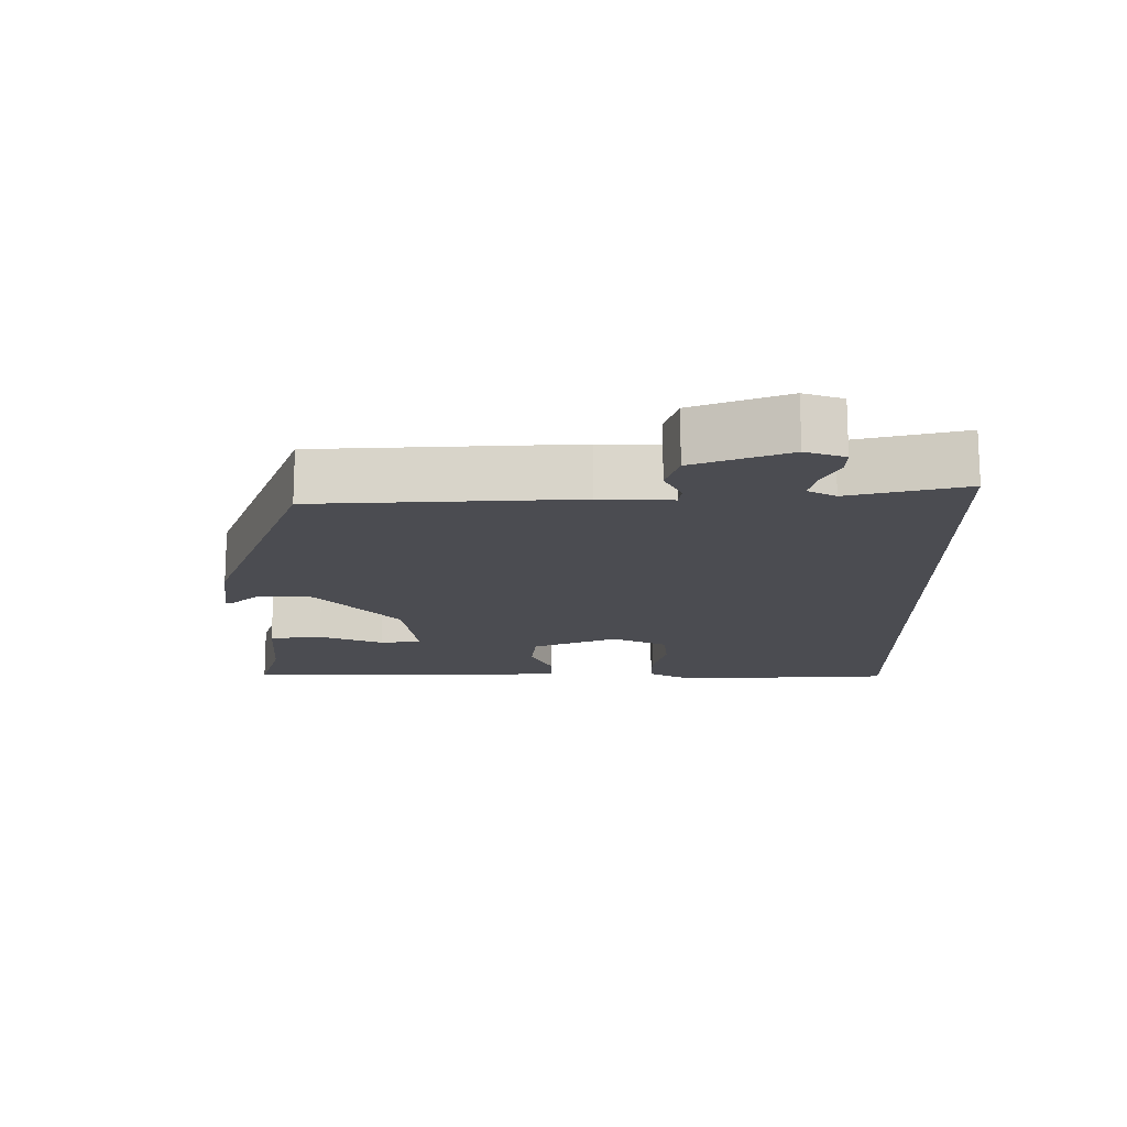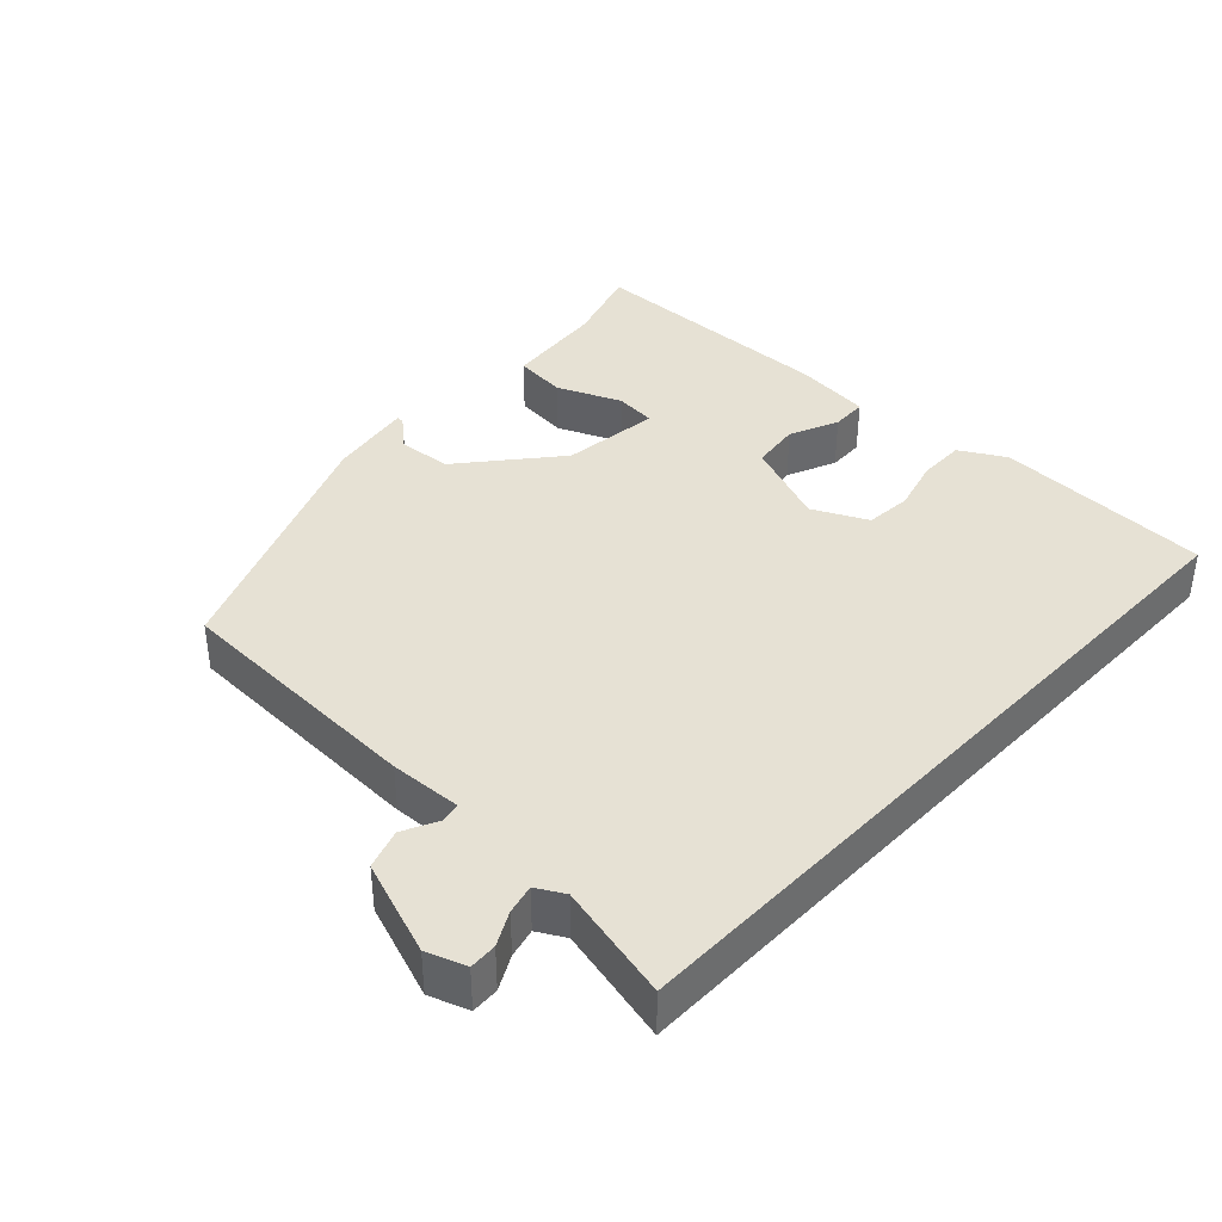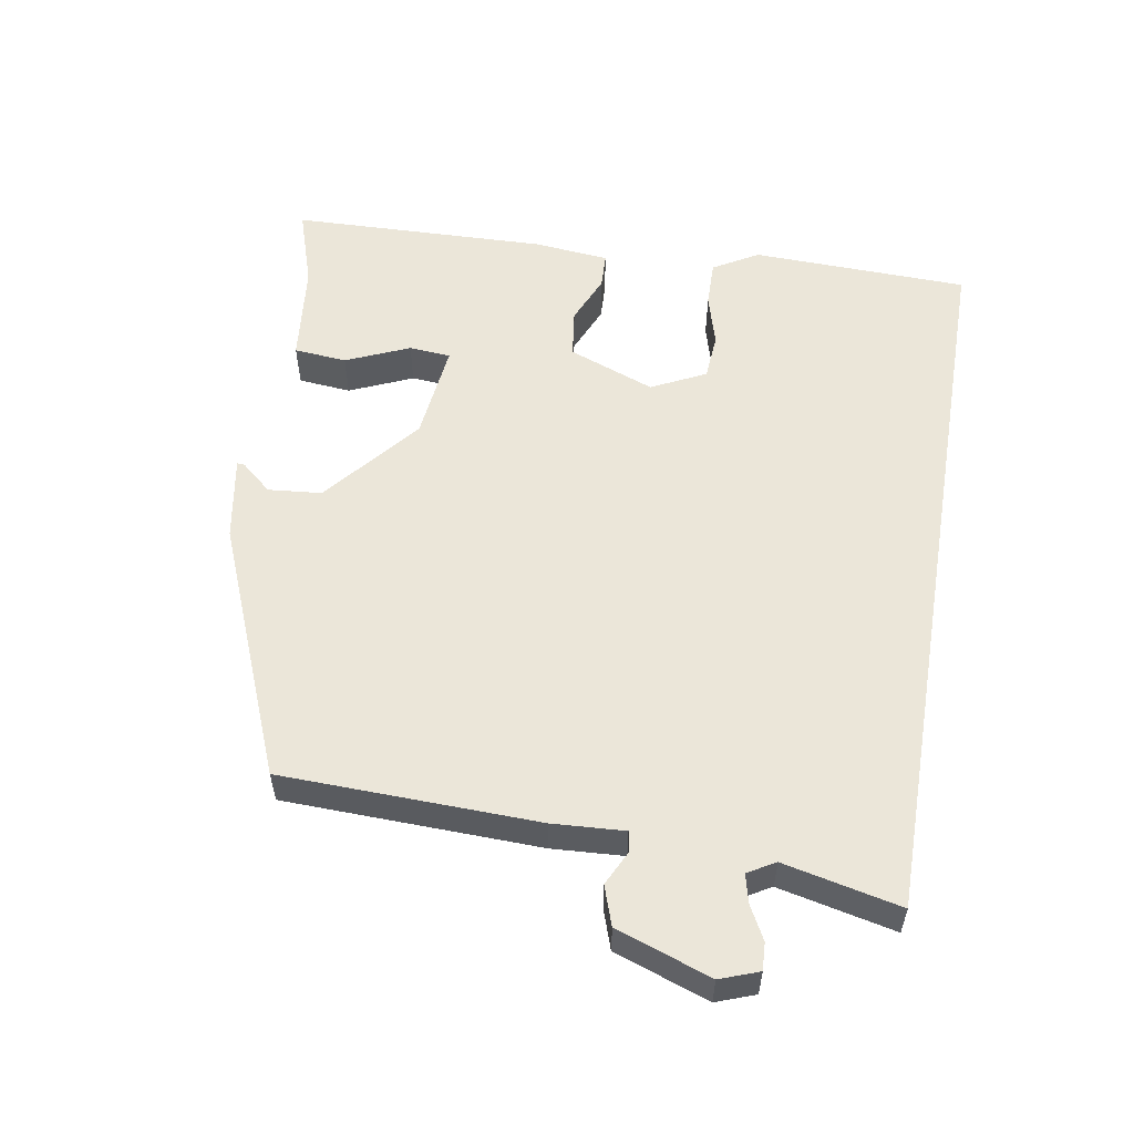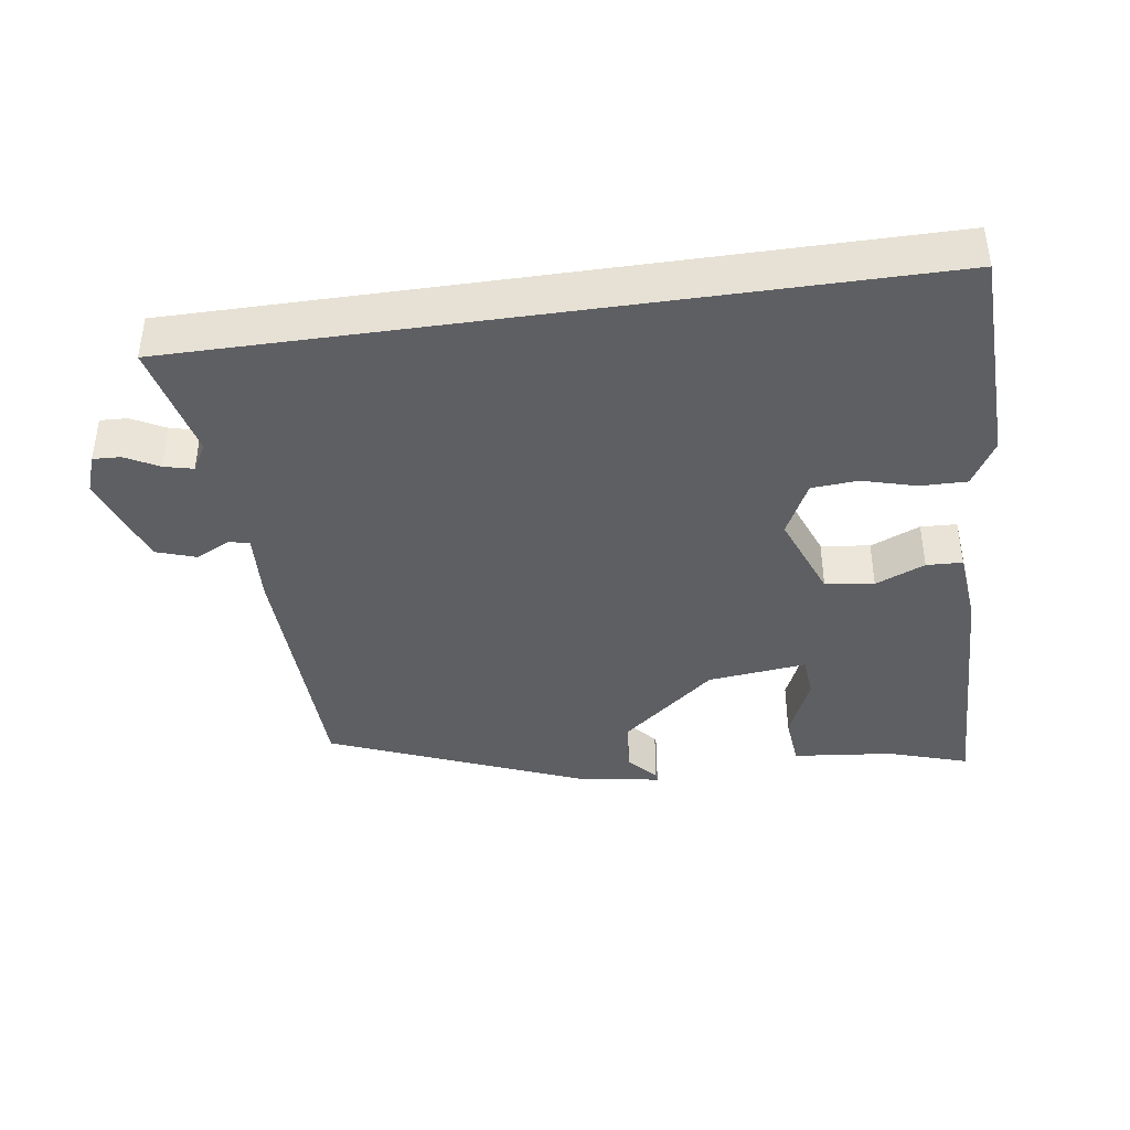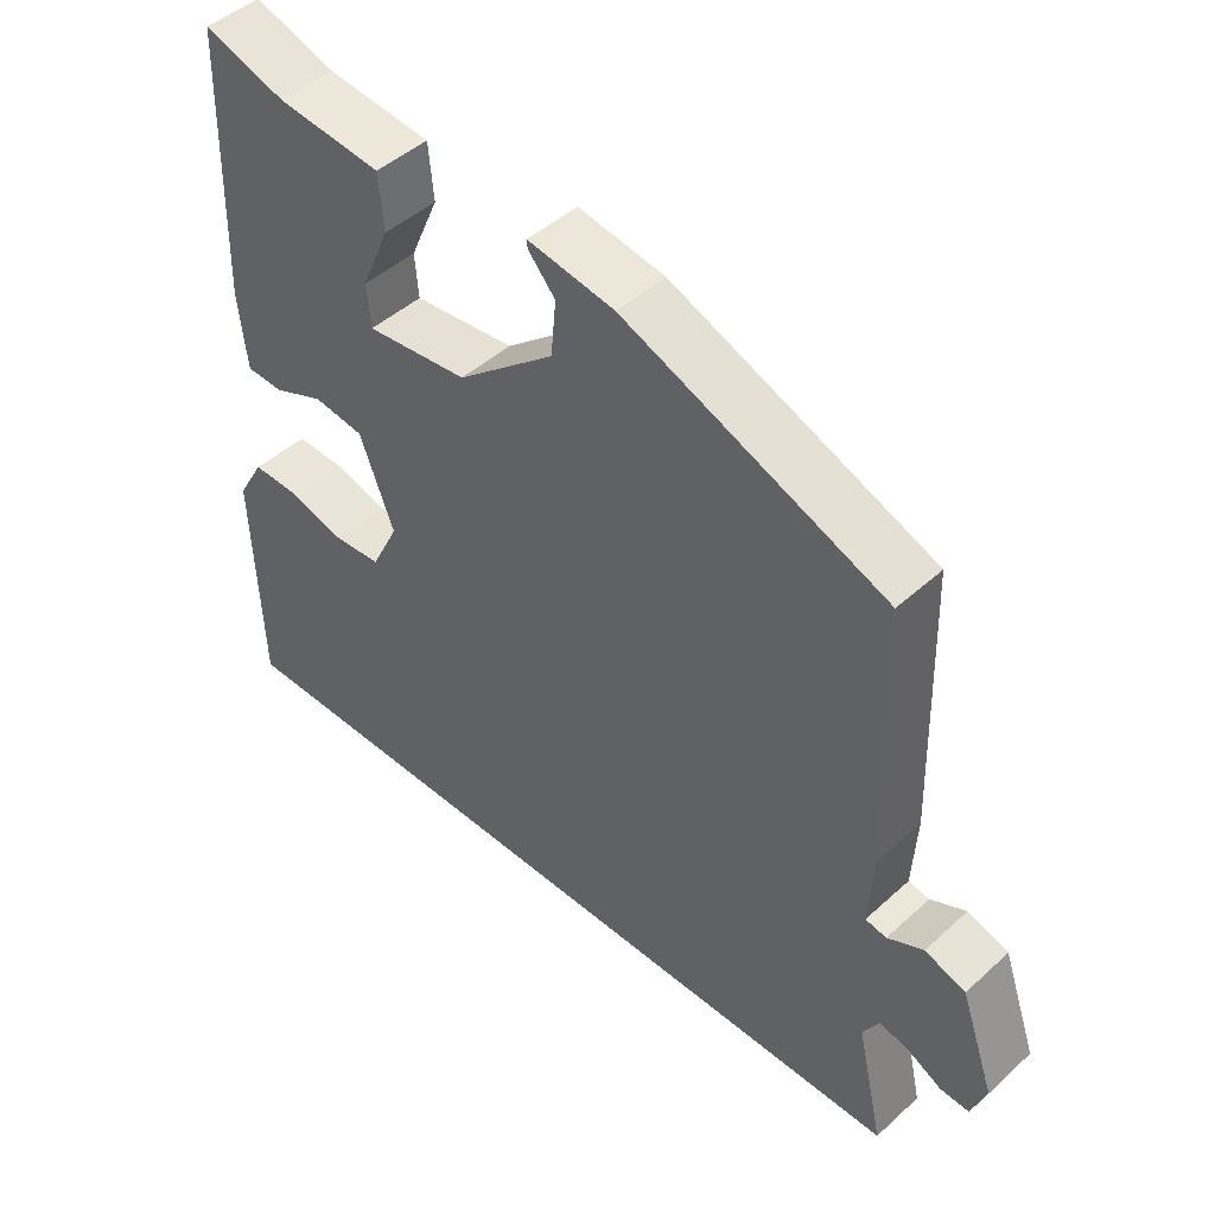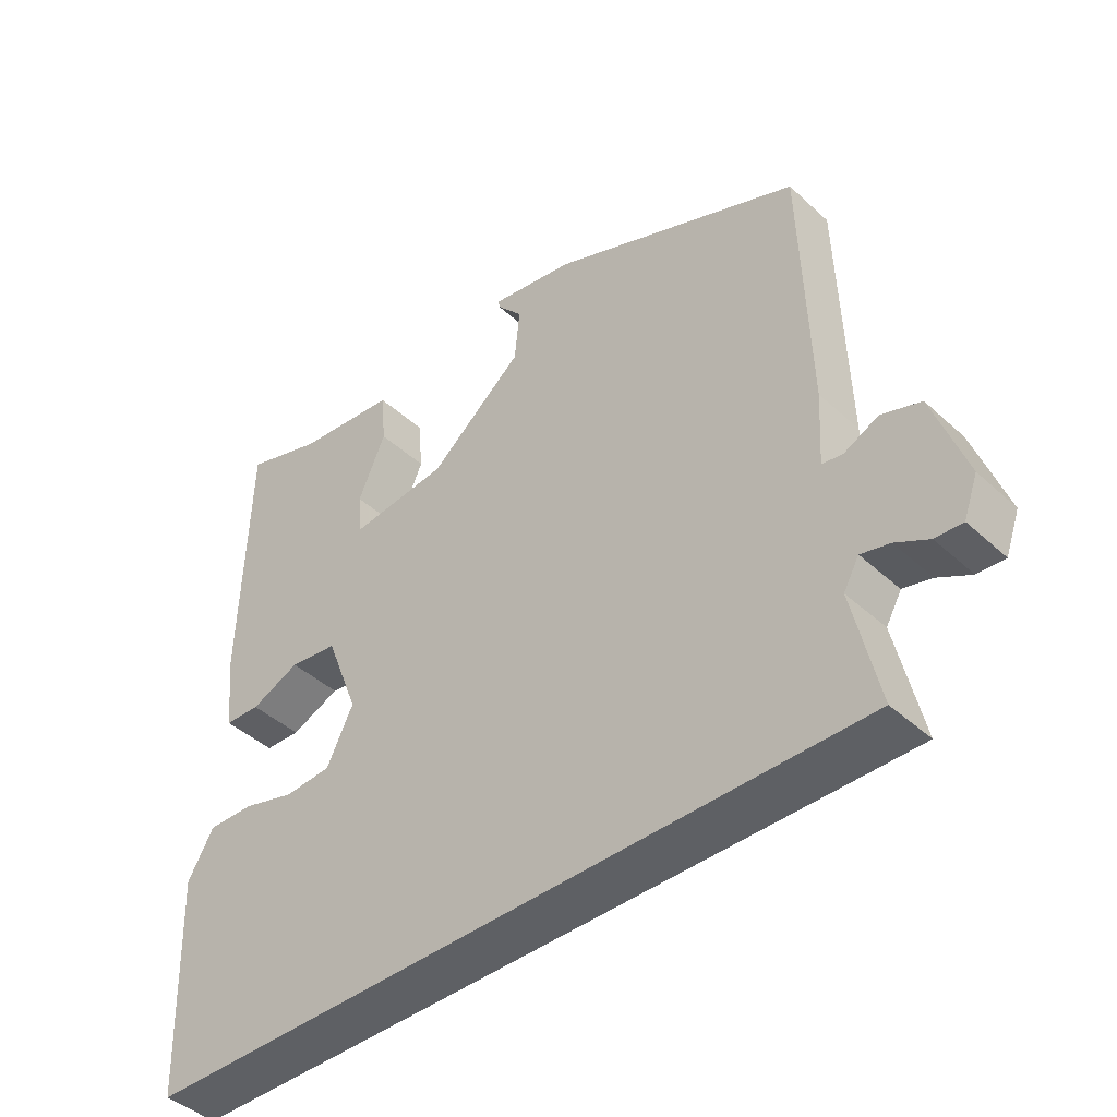
<metadata>
{"format":"obj","ext":"obj","renderer":"f3d","projection":"perspective","resolution":1024,"background":"white","views":[{"elev":-15.5,"azim":91.3,"up":"+Y"},{"elev":39.0,"azim":133.6,"up":"+Y"},{"elev":55.7,"azim":99.5,"up":"+Y"},{"elev":-40.6,"azim":-171.8,"up":"+Y"},{"elev":46.3,"azim":44.1,"up":"+Z"},{"elev":-43.0,"azim":42.8,"up":"+Z"}]}
</metadata>
<code>
v -0.495 0.07 -0.5
v -0.505 0.07 -0.192
v -0.468 0.07 -0.128
v -0.402 0.07 -0.129
v -0.327 0.07 -0.15
v -0.261 0.07 -0.145
v -0.223 0.07 -0.068
v -0.27 0.07 0.054
v -0.339 0.07 0.063
v -0.409 0.07 0.033
v -0.46 0.07 0.035
v -0.471 0.07 0.142
v -0.461 0.07 0.506
v -0.349 0.07 0.47
v -0.206 0.07 0.455
v -0.199 0.07 0.38
v -0.238 0.07 0.29
v -0.233 0.07 0.231
v -0.093 0.07 0.247
v 0.041 0.07 0.358
v 0.048 0.07 0.434
v 0.011 0.07 0.477
v 0.01 0.07 0.488
v 0.129 0.07 0.468
v 0.488 0.07 0.322
v 0.499 0.07 -0.042
v 0.493 0.07 -0.144
v 0.522 0.07 -0.149
v 0.571 0.07 -0.125
v 0.627 0.07 -0.144
v 0.674 0.07 -0.278
v 0.654 0.07 -0.333
v 0.615 0.07 -0.331
v 0.568 0.07 -0.306
v 0.527 0.07 -0.296
v 0.505 0.07 -0.335
v 0.542 0.07 -0.5
v -0.495 0 -0.5
v -0.505 0 -0.192
v -0.468 0 -0.128
v -0.402 0 -0.129
v -0.327 0 -0.15
v -0.261 0 -0.145
v -0.223 0 -0.068
v -0.27 0 0.054
v -0.339 0 0.063
v -0.409 0 0.033
v -0.46 0 0.035
v -0.471 0 0.142
v -0.461 0 0.506
v -0.349 0 0.47
v -0.206 0 0.455
v -0.199 0 0.38
v -0.238 0 0.29
v -0.233 0 0.231
v -0.093 0 0.247
v 0.041 0 0.358
v 0.048 0 0.434
v 0.011 0 0.477
v 0.01 0 0.488
v 0.129 0 0.468
v 0.488 0 0.322
v 0.499 0 -0.042
v 0.493 0 -0.144
v 0.522 0 -0.149
v 0.571 0 -0.125
v 0.627 0 -0.144
v 0.674 0 -0.278
v 0.654 0 -0.333
v 0.615 0 -0.331
v 0.568 0 -0.306
v 0.527 0 -0.296
v 0.505 0 -0.335
v 0.542 0 -0.5
f 36 37 1 2
f 35 36 2 3
f 31 32 33 34
f 31 34 35
f 28 29 30 31
f 27 28 31 35
f 24 25 26 27
f 21 22 23 24
f 20 21 24 27
f 19 20 27 35
f 14 15 16 17
f 14 17 18
f 13 14 18
f 12 13 18
f 9 10 11 12
f 8 9 12 18
f 7 8 18 19
f 3 4 5
f 35 3 5
f 35 5 6
f 7 19 35
f 6 7 35
f 39 38 74 73
f 40 39 73 72
f 71 70 69 68
f 72 71 68
f 68 67 66 65
f 72 68 65 64
f 64 63 62 61
f 61 60 59 58
f 64 61 58 57
f 72 64 57 56
f 54 53 52 51
f 55 54 51
f 55 51 50
f 55 50 49
f 49 48 47 46
f 55 49 46 45
f 56 55 45 44
f 42 41 40
f 42 40 72
f 43 42 72
f 72 56 44
f 72 44 43
f 1 38 39 2
f 2 39 40 3
f 3 40 41 4
f 4 41 42 5
f 5 42 43 6
f 6 43 44 7
f 7 44 45 8
f 8 45 46 9
f 9 46 47 10
f 10 47 48 11
f 11 48 49 12
f 12 49 50 13
f 13 50 51 14
f 14 51 52 15
f 15 52 53 16
f 16 53 54 17
f 17 54 55 18
f 18 55 56 19
f 19 56 57 20
f 20 57 58 21
f 21 58 59 22
f 22 59 60 23
f 23 60 61 24
f 24 61 62 25
f 25 62 63 26
f 26 63 64 27
f 27 64 65 28
f 28 65 66 29
f 29 66 67 30
f 30 67 68 31
f 31 68 69 32
f 32 69 70 33
f 33 70 71 34
f 34 71 72 35
f 35 72 73 36
f 36 73 74 37
f 37 74 38 1

</code>
